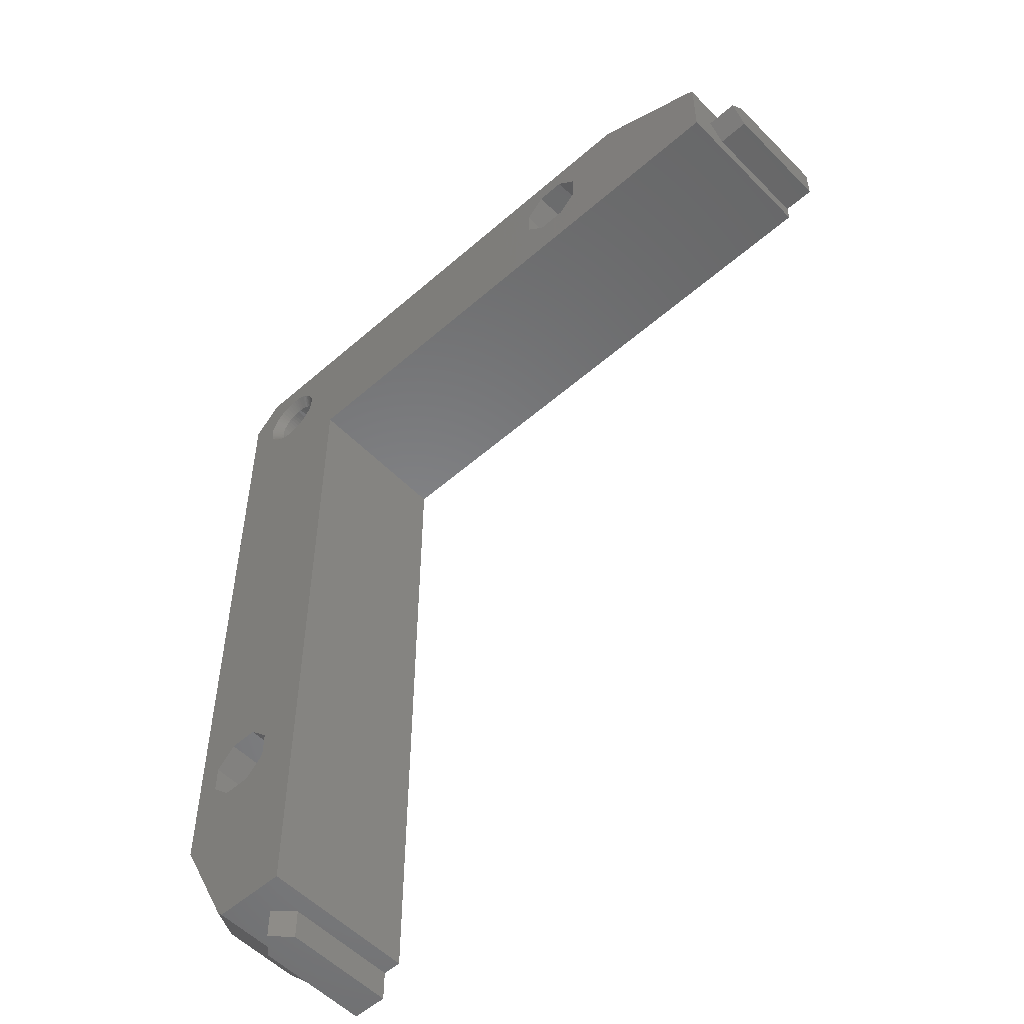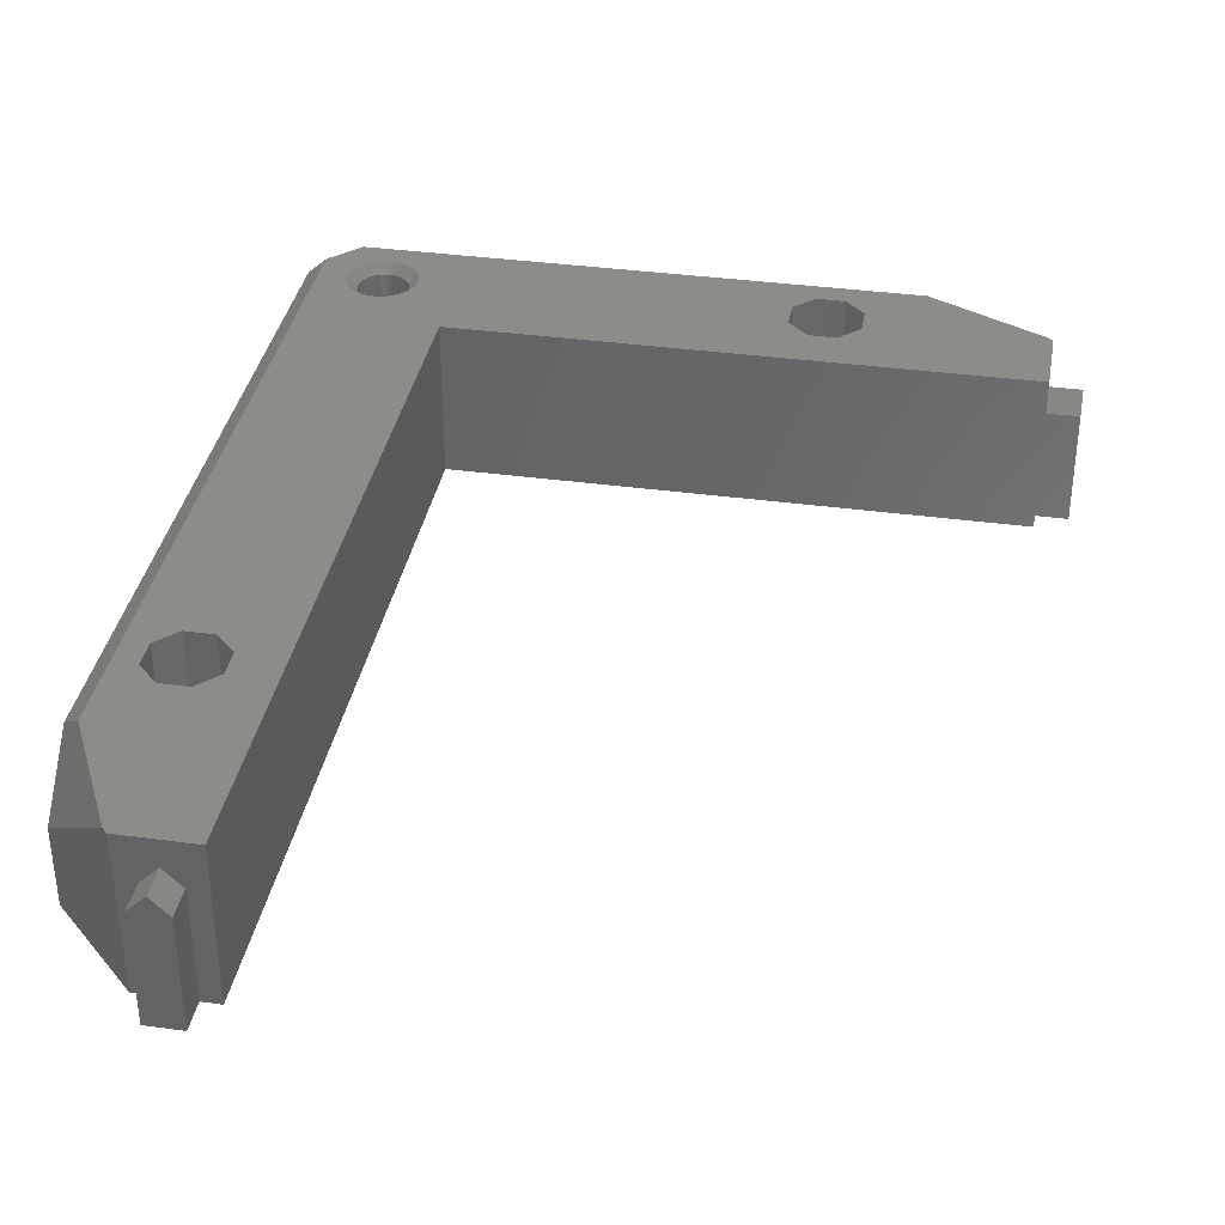
<metadata>
{"format":"stl","ext":"stl","renderer":"f3d","projection":"perspective","resolution":1024,"background":"white","views":[{"elev":-53.8,"azim":43.0,"up":"+Y"},{"elev":36.2,"azim":10.1,"up":"+Z"}]}
</metadata>
<code>
# stl→obj: 422 verts, 848 faces
v 68.5 336.8 10.75
v 68.5 336.8 0
v 71.5 336.8 10.75
v 71.5 336.8 0
v 68.5 338.5 12.45
v 71.5 338.5 12.45
v 68.5 340.2 10.75
v 71.5 340.2 10.75
v 68.5 340.2 0
v 71.5 340.2 0
v 68.5 335 0
v 68.5 335 15
v 68.5 342 15
v 68.5 342 0
v 9.8 264.4 10.75
v 9.8 264.4 1.738e-16
v 9.8 261.4 10.75
v 9.8 261.4 1.738e-16
v 11.5 264.4 12.45
v 11.5 261.4 12.45
v 13.2 264.4 10.75
v 13.2 261.4 10.75
v 13.2 264.4 0
v 13.2 261.4 0
v 5.673 342.8 14.1
v 4.756 342.7 15
v 5.65 342.5 14.1
v 4.756 342.3 15
v 5.673 342.2 14.1
v 4.801 341.9 15
v 5.741 341.9 14.1
v 4.892 341.6 15
v 5.853 341.5 14.1
v 5.026 341.2 15
v 5.202 340.8 15
v 4.801 343.1 15
v 5.741 343.1 14.1
v 4.892 343.4 15
v 5.853 343.5 14.1
v 5.026 343.8 15
v 5.202 344.2 15
v 6.007 343.7 14.1
v 5.417 344.5 15
v 6.2 344 14.1
v 5.668 344.8 15
v 6.428 344.2 14.1
v 5.952 345 15
v 6.686 344.4 14.1
v 6.265 345.2 15
v 6.97 344.6 14.1
v 6.602 345.4 15
v 6.959 345.6 15
v 7.274 344.7 14.1
v 7.331 345.7 15
v 7.592 344.8 14.1
v 7.711 345.7 15
v 7.918 344.8 14.1
v 8.096 345.7 15
v 8.246 344.8 14.1
v 8.48 345.7 15
v 8.569 344.8 14.1
v 8.857 345.6 15
v 8.88 344.7 14.1
v 9.221 345.5 15
v 9.569 345.3 15
v 9.175 344.5 14.1
v 9.895 345.1 15
v 9.447 344.4 14.1
v 10.19 344.9 15
v 9.69 344.1 14.1
v 10.46 344.6 15
v 9.901 343.9 14.1
v 10.7 344.3 15
v 10.07 343.6 14.1
v 10.89 344 15
v 10.21 343.3 14.1
v 11.05 343.6 15
v 11.16 343.3 15
v 10.3 343 14.1
v 11.23 342.9 15
v 10.34 342.7 14.1
v 11.25 342.5 15
v 10.34 342.3 14.1
v 11.23 342.1 15
v 10.3 342 14.1
v 11.16 341.7 15
v 10.21 341.7 14.1
v 11.05 341.4 15
v 10.89 341 15
v 10.07 341.4 14.1
v 10.7 340.7 15
v 9.901 341.1 14.1
v 10.46 340.4 15
v 9.69 340.9 14.1
v 10.19 340.1 15
v 9.447 340.6 14.1
v 9.895 339.9 15
v 9.175 340.5 14.1
v 9.569 339.7 15
v 8.88 340.3 14.1
v 9.221 339.5 15
v 8.857 339.4 15
v 8.569 340.2 14.1
v 8.48 339.3 15
v 8.246 340.2 14.1
v 8.096 339.3 15
v 7.918 340.2 14.1
v 7.711 339.3 15
v 7.592 340.2 14.1
v 7.331 339.3 15
v 7.274 340.3 14.1
v 6.959 339.4 15
v 6.97 340.4 14.1
v 6.602 339.6 15
v 6.265 339.8 15
v 6.686 340.6 14.1
v 5.952 340 15
v 6.428 340.8 14.1
v 5.668 340.2 15
v 6.2 341 14.1
v 5.417 340.5 15
v 6.007 341.3 14.1
v 5.673 342.2 8.55
v 5.65 342.5 8.55
v 5.673 342.8 8.55
v 5.741 343.1 8.55
v 5.853 343.5 8.55
v 6.007 343.7 8.55
v 6.2 344 8.55
v 6.428 344.2 8.55
v 6.686 344.4 8.55
v 6.97 344.6 8.55
v 7.274 344.7 8.55
v 7.592 344.8 8.55
v 7.918 344.8 8.55
v 8.246 344.8 8.55
v 8.569 344.8 8.55
v 8.88 344.7 8.55
v 9.175 344.5 8.55
v 9.447 344.4 8.55
v 9.69 344.1 8.55
v 9.901 343.9 8.55
v 10.07 343.6 8.55
v 10.21 343.3 8.55
v 10.3 343 8.55
v 10.34 342.7 8.55
v 10.34 342.3 8.55
v 10.3 342 8.55
v 10.21 341.7 8.55
v 10.07 341.4 8.55
v 9.901 341.1 8.55
v 9.69 340.9 8.55
v 9.447 340.6 8.55
v 9.175 340.5 8.55
v 8.88 340.3 8.55
v 8.569 340.2 8.55
v 8.246 340.2 8.55
v 7.918 340.2 8.55
v 7.592 340.2 8.55
v 7.274 340.3 8.55
v 6.97 340.4 8.55
v 6.686 340.6 8.55
v 6.428 340.8 8.55
v 6.2 341 8.55
v 6.007 341.3 8.55
v 5.853 341.5 8.55
v 5.741 341.9 8.55
v 10.33 342.2 3
v 10.35 342.5 3
v 10.33 342.8 3
v 10.26 343.1 3
v 10.15 343.5 3
v 9.993 343.7 3
v 9.8 344 3
v 9.572 344.2 3
v 9.314 344.4 3
v 9.03 344.6 3
v 8.726 344.7 3
v 8.408 344.8 3
v 8.082 344.8 3
v 7.754 344.8 3
v 7.431 344.8 3
v 7.12 344.7 3
v 6.825 344.5 3
v 6.553 344.4 3
v 6.31 344.1 3
v 6.099 343.9 3
v 5.925 343.6 3
v 5.792 343.3 3
v 5.701 343 3
v 5.656 342.7 3
v 5.656 342.3 3
v 5.701 342 3
v 5.792 341.7 3
v 5.925 341.4 3
v 6.099 341.1 3
v 6.31 340.9 3
v 6.553 340.6 3
v 6.825 340.5 3
v 7.12 340.3 3
v 7.431 340.2 3
v 7.754 340.2 3
v 8.082 340.2 3
v 8.408 340.2 3
v 8.726 340.3 3
v 9.03 340.4 3
v 9.314 340.6 3
v 9.572 340.8 3
v 9.8 341 3
v 9.993 341.3 3
v 10.15 341.5 3
v 10.26 341.9 3
v 54.99 350 13
v 56.99 348 15
v 60.5 350 7.489
v 68.01 342.5 15
v 15 335 15
v 6.154 287.6 15
v 8.846 287.6 15
v 4.25 285.7 15
v 2 345.2 15
v 4.828 348 15
v 47.15 345.8 15
v 49.85 345.8 15
v 51.75 343.8 15
v 45.25 343.8 15
v 10.75 285.7 15
v 15 264.4 15
v 10.75 283.1 15
v 8.846 281.1 15
v 6.154 281.1 15
v 2 275.9 15
v 7.511 264.9 15
v 8 264.4 15
v 4.25 283.1 15
v 51.75 341.2 15
v 49.85 339.2 15
v 47.15 339.2 15
v 45.25 341.2 15
v 4 350 13
v -2.22e-15 272.4 7.489
v 0 277.9 13
v 0 346 13
v 0 346 0
v 0 272.4 0
v 8 264.4 0
v 4 350 0
v 15 335 0
v 6.625 285.9 0
v 6.393 285.8 0
v 60.5 350 0
v 47.88 344.1 0
v 47.62 344 0
v 47.39 343.9 0
v 50.16 341.9 0
v 50.23 342.2 0
v 50.05 341.7 0
v 49.9 341.4 0
v 49.71 341.2 0
v 49.49 341.1 0
v 49.25 340.9 0
v 48.99 340.8 0
v 48.71 340.8 0
v 48.43 340.8 0
v 48.15 340.8 0
v 47.88 340.9 0
v 47.62 341 0
v 47.39 341.1 0
v 47.19 341.3 0
v 47.02 341.6 0
v 46.89 341.8 0
v 46.8 342.1 0
v 46.76 342.4 0
v 46.76 342.6 0
v 46.8 342.9 0
v 46.89 343.2 0
v 47.02 343.4 0
v 47.19 343.7 0
v 15 264.4 0
v 9.227 284.7 0
v 9.16 285 0
v 9.05 285.2 0
v 8.712 283.1 0
v 8.899 283.3 0
v 9.05 283.6 0
v 8.25 282.8 0
v 7.987 282.7 0
v 7.711 282.7 0
v 7.43 282.7 0
v 7.15 282.7 0
v 6.879 282.8 0
v 6.625 282.9 0
v 6.393 283 0
v 6.19 283.2 0
v 6.021 283.5 0
v 5.89 283.7 0
v 5.801 284 0
v 5.756 284.3 0
v 5.756 284.5 0
v 5.801 284.8 0
v 5.89 285.1 0
v 6.021 285.3 0
v 6.19 285.6 0
v 9.227 284.1 0
v 9.25 284.4 0
v 8.899 285.5 0
v 8.712 285.7 0
v 8.494 285.8 0
v 8.25 286 0
v 7.987 286.1 0
v 7.711 286.1 0
v 7.43 286.1 0
v 7.15 286.1 0
v 6.879 286 0
v 8.494 283 0
v 9.16 283.8 0
v 50.25 342.5 0
v 50.23 342.8 0
v 50.16 343.1 0
v 50.05 343.3 0
v 49.9 343.6 0
v 49.71 343.8 0
v 49.49 343.9 0
v 49.25 344.1 0
v 48.99 344.2 0
v 48.71 344.2 0
v 48.43 344.2 0
v 48.15 344.2 0
v 10.75 285.7 4
v 8.846 287.6 4
v 6.154 287.6 4
v 4.25 285.7 4
v 4.25 283.1 4
v 6.154 281.1 4
v 8.846 281.1 4
v 10.75 283.1 4
v 5.773 284.7 4
v 5.75 284.4 4
v 5.773 284.1 4
v 5.84 283.8 4
v 5.95 283.6 4
v 6.101 283.3 4
v 6.288 283.1 4
v 6.506 283 4
v 6.75 282.8 4
v 7.013 282.7 4
v 7.289 282.7 4
v 7.57 282.7 4
v 7.85 282.7 4
v 8.121 282.8 4
v 8.375 282.9 4
v 8.607 283 4
v 8.81 283.2 4
v 8.979 283.5 4
v 9.11 283.7 4
v 9.199 284 4
v 9.244 284.3 4
v 9.244 284.5 4
v 9.199 284.8 4
v 9.11 285.1 4
v 8.979 285.3 4
v 8.81 285.6 4
v 8.607 285.8 4
v 8.375 285.9 4
v 8.121 286 4
v 7.85 286.1 4
v 7.57 286.1 4
v 7.289 286.1 4
v 7.013 286.1 4
v 6.75 286 4
v 6.506 285.8 4
v 6.288 285.7 4
v 6.101 285.5 4
v 5.95 285.2 4
v 5.84 285 4
v 51.75 343.8 4
v 49.85 345.8 4
v 47.15 345.8 4
v 45.25 343.8 4
v 45.25 341.2 4
v 47.15 339.2 4
v 49.85 339.2 4
v 51.75 341.2 4
v 46.77 342.8 4
v 46.75 342.5 4
v 46.77 342.2 4
v 46.84 341.9 4
v 46.95 341.7 4
v 47.1 341.4 4
v 47.29 341.2 4
v 47.51 341.1 4
v 47.75 340.9 4
v 48.01 340.8 4
v 48.29 340.8 4
v 48.57 340.8 4
v 48.85 340.8 4
v 49.12 340.9 4
v 49.38 341 4
v 49.61 341.1 4
v 49.81 341.3 4
v 49.98 341.6 4
v 50.11 341.8 4
v 50.2 342.1 4
v 50.24 342.4 4
v 50.24 342.6 4
v 50.2 342.9 4
v 50.11 343.2 4
v 49.98 343.4 4
v 49.81 343.7 4
v 49.61 343.9 4
v 49.38 344 4
v 49.12 344.1 4
v 48.85 344.2 4
v 48.57 344.2 4
v 48.29 344.2 4
v 48.01 344.2 4
v 47.75 344.1 4
v 47.51 343.9 4
v 47.29 343.8 4
v 47.1 343.6 4
v 46.95 343.3 4
v 46.84 343.1 4
f 1 2 3
f 3 2 4
f 5 1 6
f 6 1 3
f 7 5 8
f 8 5 6
f 9 7 10
f 10 7 8
f 8 6 10
f 10 6 4
f 4 6 3
f 2 1 11
f 11 1 12
f 12 1 5
f 12 5 13
f 13 5 7
f 13 7 14
f 14 7 9
f 15 16 17
f 17 16 18
f 19 15 20
f 20 15 17
f 21 19 22
f 22 19 20
f 23 21 24
f 24 21 22
f 17 18 20
f 20 18 24
f 20 24 22
f 25 26 27
f 27 26 28
f 27 28 29
f 29 28 30
f 29 30 31
f 31 30 32
f 31 32 33
f 33 32 34
f 33 34 35
f 26 25 36
f 36 25 37
f 36 37 38
f 38 37 39
f 38 39 40
f 40 39 41
f 41 39 42
f 41 42 43
f 43 42 44
f 43 44 45
f 45 44 46
f 45 46 47
f 47 46 48
f 47 48 49
f 49 48 50
f 49 50 51
f 51 50 52
f 52 50 53
f 52 53 54
f 54 53 55
f 54 55 56
f 56 55 57
f 56 57 58
f 58 57 59
f 58 59 60
f 60 59 61
f 60 61 62
f 62 61 63
f 62 63 64
f 64 63 65
f 65 63 66
f 65 66 67
f 67 66 68
f 67 68 69
f 69 68 70
f 69 70 71
f 71 70 72
f 71 72 73
f 73 72 74
f 73 74 75
f 75 74 76
f 75 76 77
f 77 76 78
f 78 76 79
f 78 79 80
f 80 79 81
f 80 81 82
f 82 81 83
f 82 83 84
f 84 83 85
f 84 85 86
f 86 85 87
f 86 87 88
f 88 87 89
f 89 87 90
f 89 90 91
f 91 90 92
f 91 92 93
f 93 92 94
f 93 94 95
f 95 94 96
f 95 96 97
f 97 96 98
f 97 98 99
f 99 98 100
f 99 100 101
f 101 100 102
f 102 100 103
f 102 103 104
f 104 103 105
f 104 105 106
f 106 105 107
f 106 107 108
f 108 107 109
f 108 109 110
f 110 109 111
f 110 111 112
f 112 111 113
f 112 113 114
f 114 113 115
f 115 113 116
f 115 116 117
f 117 116 118
f 117 118 119
f 119 118 120
f 119 120 121
f 121 120 122
f 121 122 35
f 35 122 33
f 29 123 27
f 27 123 124
f 27 124 25
f 25 124 125
f 25 125 37
f 37 125 126
f 37 126 39
f 39 126 127
f 39 127 42
f 42 127 128
f 42 128 44
f 44 128 129
f 44 129 46
f 46 129 130
f 46 130 48
f 48 130 131
f 48 131 50
f 50 131 132
f 50 132 53
f 53 132 133
f 53 133 55
f 55 133 134
f 55 134 57
f 57 134 135
f 57 135 59
f 59 135 136
f 59 136 61
f 61 136 137
f 61 137 63
f 63 137 138
f 63 138 66
f 66 138 139
f 66 139 68
f 68 139 140
f 68 140 70
f 70 140 141
f 70 141 72
f 72 141 142
f 72 142 74
f 74 142 143
f 74 143 76
f 76 143 144
f 76 144 79
f 79 144 145
f 79 145 81
f 81 145 146
f 81 146 83
f 83 146 147
f 83 147 85
f 85 147 148
f 85 148 87
f 87 148 149
f 87 149 90
f 90 149 150
f 90 150 92
f 92 150 151
f 92 151 94
f 94 151 152
f 94 152 96
f 96 152 153
f 96 153 98
f 98 153 154
f 98 154 100
f 100 154 155
f 100 155 103
f 103 155 156
f 103 156 105
f 105 156 157
f 105 157 107
f 107 157 158
f 107 158 109
f 109 158 159
f 109 159 111
f 111 159 160
f 111 160 113
f 113 160 161
f 113 161 116
f 116 161 162
f 116 162 118
f 118 162 163
f 118 163 120
f 120 163 164
f 120 164 122
f 122 164 165
f 122 165 33
f 33 165 166
f 33 166 31
f 31 166 167
f 31 167 29
f 29 167 123
f 168 147 169
f 169 147 146
f 169 146 170
f 170 146 145
f 170 145 171
f 171 145 144
f 171 144 172
f 172 144 143
f 172 143 173
f 173 143 142
f 173 142 174
f 174 142 141
f 174 141 175
f 175 141 140
f 175 140 176
f 176 140 139
f 176 139 177
f 177 139 138
f 177 138 178
f 178 138 137
f 178 137 179
f 179 137 136
f 179 136 180
f 180 136 135
f 180 135 181
f 181 135 134
f 181 134 182
f 182 134 133
f 182 133 183
f 183 133 132
f 183 132 184
f 184 132 131
f 184 131 185
f 185 131 130
f 185 130 186
f 186 130 129
f 186 129 187
f 187 129 128
f 187 128 188
f 188 128 127
f 188 127 189
f 189 127 126
f 189 126 190
f 190 126 125
f 190 125 191
f 191 125 124
f 191 124 192
f 192 124 123
f 192 123 193
f 193 123 167
f 193 167 194
f 194 167 166
f 194 166 195
f 195 166 165
f 195 165 196
f 196 165 164
f 196 164 197
f 197 164 163
f 197 163 198
f 198 163 162
f 198 162 199
f 199 162 161
f 199 161 200
f 200 161 160
f 200 160 201
f 201 160 159
f 201 159 202
f 202 159 158
f 202 158 203
f 203 158 157
f 203 157 204
f 204 157 156
f 204 156 205
f 205 156 155
f 205 155 206
f 206 155 154
f 206 154 207
f 207 154 153
f 207 153 208
f 208 153 152
f 208 152 209
f 209 152 151
f 209 151 210
f 210 151 150
f 210 150 211
f 211 150 149
f 211 149 212
f 212 149 148
f 212 148 168
f 168 148 147
f 168 169 189
f 189 169 170
f 189 170 171
f 171 172 189
f 189 172 188
f 188 172 173
f 188 173 187
f 187 173 174
f 187 174 186
f 186 174 175
f 186 175 185
f 185 175 176
f 185 176 184
f 184 176 177
f 184 177 183
f 183 177 178
f 183 178 182
f 182 178 179
f 182 179 181
f 181 179 180
f 190 194 189
f 189 194 195
f 189 195 196
f 194 190 193
f 193 190 191
f 193 191 192
f 196 197 189
f 189 197 198
f 189 198 199
f 199 200 189
f 189 200 201
f 189 201 202
f 202 203 189
f 189 203 204
f 189 204 205
f 205 206 189
f 189 206 207
f 189 207 208
f 208 209 189
f 189 209 210
f 189 210 211
f 211 212 189
f 189 212 168
f 213 214 215
f 215 214 216
f 80 82 217
f 217 82 84
f 217 84 86
f 86 88 217
f 217 88 89
f 217 89 91
f 91 93 217
f 217 93 95
f 217 95 97
f 97 99 217
f 217 99 101
f 217 101 102
f 102 104 217
f 217 104 106
f 217 106 108
f 108 110 217
f 217 110 218
f 217 218 219
f 110 112 218
f 218 112 114
f 218 114 115
f 115 117 218
f 218 117 119
f 218 119 220
f 220 119 121
f 220 121 35
f 220 35 221
f 221 35 34
f 221 34 32
f 32 30 221
f 221 30 28
f 221 28 26
f 26 36 221
f 221 36 38
f 221 38 40
f 40 41 221
f 221 41 43
f 221 43 222
f 222 43 45
f 222 45 47
f 47 49 222
f 222 49 51
f 222 51 52
f 52 54 222
f 222 54 56
f 222 56 58
f 58 60 222
f 222 60 62
f 222 62 64
f 64 65 222
f 222 65 223
f 222 223 214
f 214 223 224
f 214 224 225
f 65 67 223
f 223 67 69
f 223 69 226
f 226 69 71
f 226 71 73
f 73 75 226
f 226 75 77
f 226 77 78
f 226 78 217
f 217 78 80
f 219 227 217
f 217 227 228
f 228 227 229
f 228 229 230
f 231 232 230
f 230 232 233
f 230 233 228
f 228 233 234
f 231 235 232
f 232 235 220
f 232 220 221
f 225 236 214
f 214 236 216
f 216 236 12
f 216 12 13
f 236 237 12
f 12 237 238
f 12 238 217
f 217 238 239
f 217 239 226
f 214 213 222
f 222 213 240
f 233 232 241
f 241 232 242
f 242 243 241
f 241 243 244
f 241 244 245
f 232 221 242
f 242 221 243
f 243 221 240
f 240 221 222
f 234 233 246
f 246 233 241
f 246 241 245
f 240 247 243
f 243 247 244
f 247 248 244
f 244 248 249
f 244 249 250
f 251 252 247
f 247 252 253
f 247 253 254
f 14 9 251
f 251 9 255
f 251 255 256
f 255 9 2
f 2 9 10
f 2 10 4
f 255 2 257
f 257 2 11
f 257 11 258
f 258 11 259
f 259 11 260
f 260 11 261
f 261 11 262
f 262 11 263
f 263 11 264
f 264 11 248
f 264 248 265
f 265 248 266
f 266 248 267
f 267 248 268
f 268 248 269
f 269 248 270
f 270 248 271
f 271 248 272
f 272 248 273
f 273 248 274
f 274 248 275
f 275 248 276
f 276 248 277
f 277 248 247
f 277 247 278
f 278 247 254
f 279 280 248
f 248 280 281
f 248 281 282
f 23 283 279
f 279 283 284
f 279 284 285
f 24 18 23
f 23 18 16
f 23 16 286
f 286 16 287
f 287 16 288
f 288 16 246
f 288 246 289
f 289 246 245
f 289 245 290
f 290 245 291
f 291 245 292
f 292 245 293
f 293 245 294
f 294 245 295
f 295 245 296
f 296 245 297
f 297 245 298
f 298 245 299
f 299 245 300
f 300 245 301
f 301 245 244
f 301 244 302
f 302 244 303
f 303 244 250
f 304 305 279
f 279 305 280
f 282 306 248
f 248 306 307
f 248 307 308
f 308 309 248
f 248 309 310
f 248 310 311
f 311 312 248
f 248 312 313
f 248 313 314
f 314 249 248
f 286 315 23
f 23 315 283
f 285 316 279
f 279 316 304
f 256 317 251
f 251 317 318
f 251 318 319
f 319 320 251
f 251 320 321
f 251 321 322
f 322 323 251
f 251 323 324
f 251 324 325
f 325 326 251
f 251 326 327
f 251 327 328
f 328 252 251
f 213 215 240
f 240 215 247
f 247 215 251
f 227 219 329
f 329 219 330
f 219 218 330
f 330 218 331
f 218 220 331
f 331 220 332
f 220 235 332
f 332 235 333
f 235 231 333
f 333 231 334
f 231 230 334
f 334 230 335
f 230 229 335
f 335 229 336
f 229 227 336
f 336 227 329
f 337 332 338
f 338 332 333
f 338 333 339
f 339 333 340
f 340 333 341
f 341 333 342
f 342 333 343
f 343 333 334
f 343 334 344
f 344 334 345
f 345 334 346
f 346 334 347
f 347 334 348
f 348 334 335
f 348 335 349
f 349 335 350
f 350 335 351
f 351 335 352
f 352 335 353
f 353 335 336
f 353 336 354
f 354 336 355
f 355 336 356
f 356 336 357
f 357 336 358
f 358 336 329
f 358 329 359
f 359 329 360
f 360 329 361
f 361 329 362
f 362 329 330
f 362 330 363
f 363 330 364
f 364 330 365
f 365 330 366
f 366 330 367
f 367 330 331
f 367 331 368
f 368 331 369
f 369 331 370
f 370 331 371
f 371 331 372
f 372 331 332
f 372 332 373
f 373 332 374
f 374 332 375
f 375 332 337
f 225 224 376
f 376 224 377
f 224 223 377
f 377 223 378
f 223 226 378
f 378 226 379
f 226 239 379
f 379 239 380
f 239 238 380
f 380 238 381
f 238 237 381
f 381 237 382
f 237 236 382
f 382 236 383
f 236 225 383
f 383 225 376
f 384 379 385
f 385 379 380
f 385 380 386
f 386 380 387
f 387 380 388
f 388 380 389
f 389 380 390
f 390 380 381
f 390 381 391
f 391 381 392
f 392 381 393
f 393 381 394
f 394 381 395
f 395 381 382
f 395 382 396
f 396 382 397
f 397 382 398
f 398 382 399
f 399 382 400
f 400 382 383
f 400 383 401
f 401 383 402
f 402 383 403
f 403 383 404
f 404 383 405
f 405 383 376
f 405 376 406
f 406 376 407
f 407 376 408
f 408 376 409
f 409 376 377
f 409 377 410
f 410 377 411
f 411 377 412
f 412 377 413
f 413 377 414
f 414 377 378
f 414 378 415
f 415 378 416
f 416 378 417
f 417 378 418
f 418 378 419
f 419 378 379
f 419 379 420
f 420 379 421
f 421 379 422
f 422 379 384
f 386 273 385
f 385 273 274
f 385 274 384
f 384 274 275
f 384 275 422
f 422 275 276
f 422 276 421
f 421 276 277
f 421 277 420
f 420 277 278
f 420 278 419
f 419 278 254
f 419 254 418
f 418 254 253
f 418 253 417
f 417 253 252
f 417 252 416
f 416 252 328
f 416 328 415
f 415 328 327
f 415 327 414
f 414 327 326
f 414 326 413
f 413 326 325
f 413 325 412
f 412 325 324
f 412 324 411
f 411 324 323
f 411 323 410
f 410 323 322
f 410 322 409
f 409 322 321
f 409 321 408
f 408 321 320
f 408 320 407
f 407 320 319
f 407 319 406
f 406 319 318
f 406 318 405
f 405 318 317
f 405 317 404
f 404 317 256
f 404 256 403
f 403 256 255
f 403 255 402
f 402 255 257
f 402 257 401
f 401 257 258
f 401 258 400
f 400 258 259
f 400 259 399
f 399 259 260
f 399 260 398
f 398 260 261
f 398 261 397
f 397 261 262
f 397 262 396
f 396 262 263
f 396 263 395
f 395 263 264
f 395 264 394
f 394 264 265
f 394 265 393
f 393 265 266
f 393 266 392
f 392 266 267
f 392 267 391
f 391 267 268
f 391 268 390
f 390 268 269
f 390 269 389
f 389 269 270
f 389 270 388
f 388 270 271
f 388 271 387
f 387 271 272
f 387 272 386
f 386 272 273
f 339 298 338
f 338 298 299
f 338 299 337
f 337 299 300
f 337 300 375
f 375 300 301
f 375 301 374
f 374 301 302
f 374 302 373
f 373 302 303
f 373 303 372
f 372 303 250
f 372 250 371
f 371 250 249
f 371 249 370
f 370 249 314
f 370 314 369
f 369 314 313
f 369 313 368
f 368 313 312
f 368 312 367
f 367 312 311
f 367 311 366
f 366 311 310
f 366 310 365
f 365 310 309
f 365 309 364
f 364 309 308
f 364 308 363
f 363 308 307
f 363 307 362
f 362 307 306
f 362 306 361
f 361 306 282
f 361 282 360
f 360 282 281
f 360 281 359
f 359 281 280
f 359 280 358
f 358 280 305
f 358 305 357
f 357 305 304
f 357 304 356
f 356 304 316
f 356 316 355
f 355 316 285
f 355 285 354
f 354 285 284
f 354 284 353
f 353 284 283
f 353 283 352
f 352 283 315
f 352 315 351
f 351 315 286
f 351 286 350
f 350 286 287
f 350 287 349
f 349 287 288
f 349 288 348
f 348 288 289
f 348 289 347
f 347 289 290
f 347 290 346
f 346 290 291
f 346 291 345
f 345 291 292
f 345 292 344
f 344 292 293
f 344 293 343
f 343 293 294
f 343 294 342
f 342 294 295
f 342 295 341
f 341 295 296
f 341 296 340
f 340 296 297
f 340 297 339
f 339 297 298
f 12 217 11
f 11 217 248
f 279 248 228
f 228 248 217
f 251 215 14
f 14 215 216
f 14 216 13
f 23 279 21
f 21 279 228
f 21 228 19
f 19 228 234
f 19 234 15
f 15 234 246
f 15 246 16

</code>
